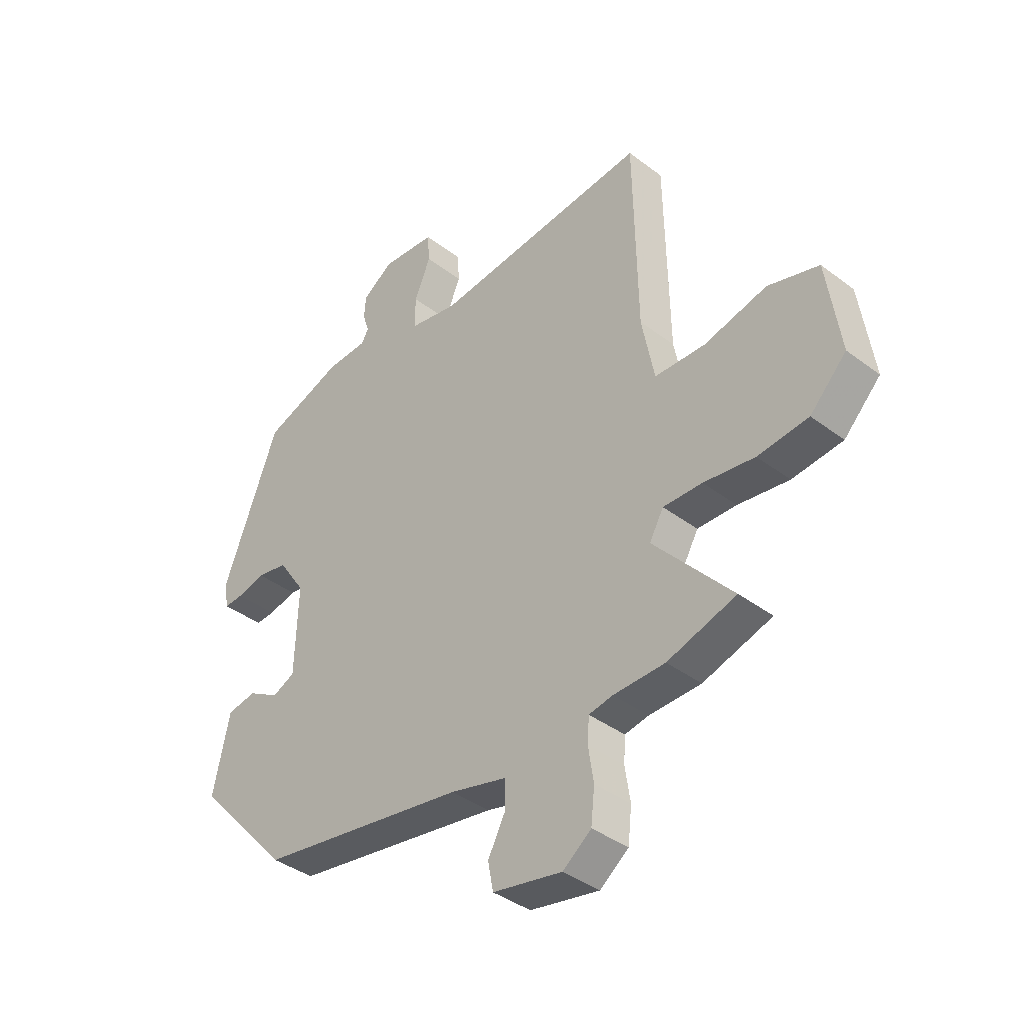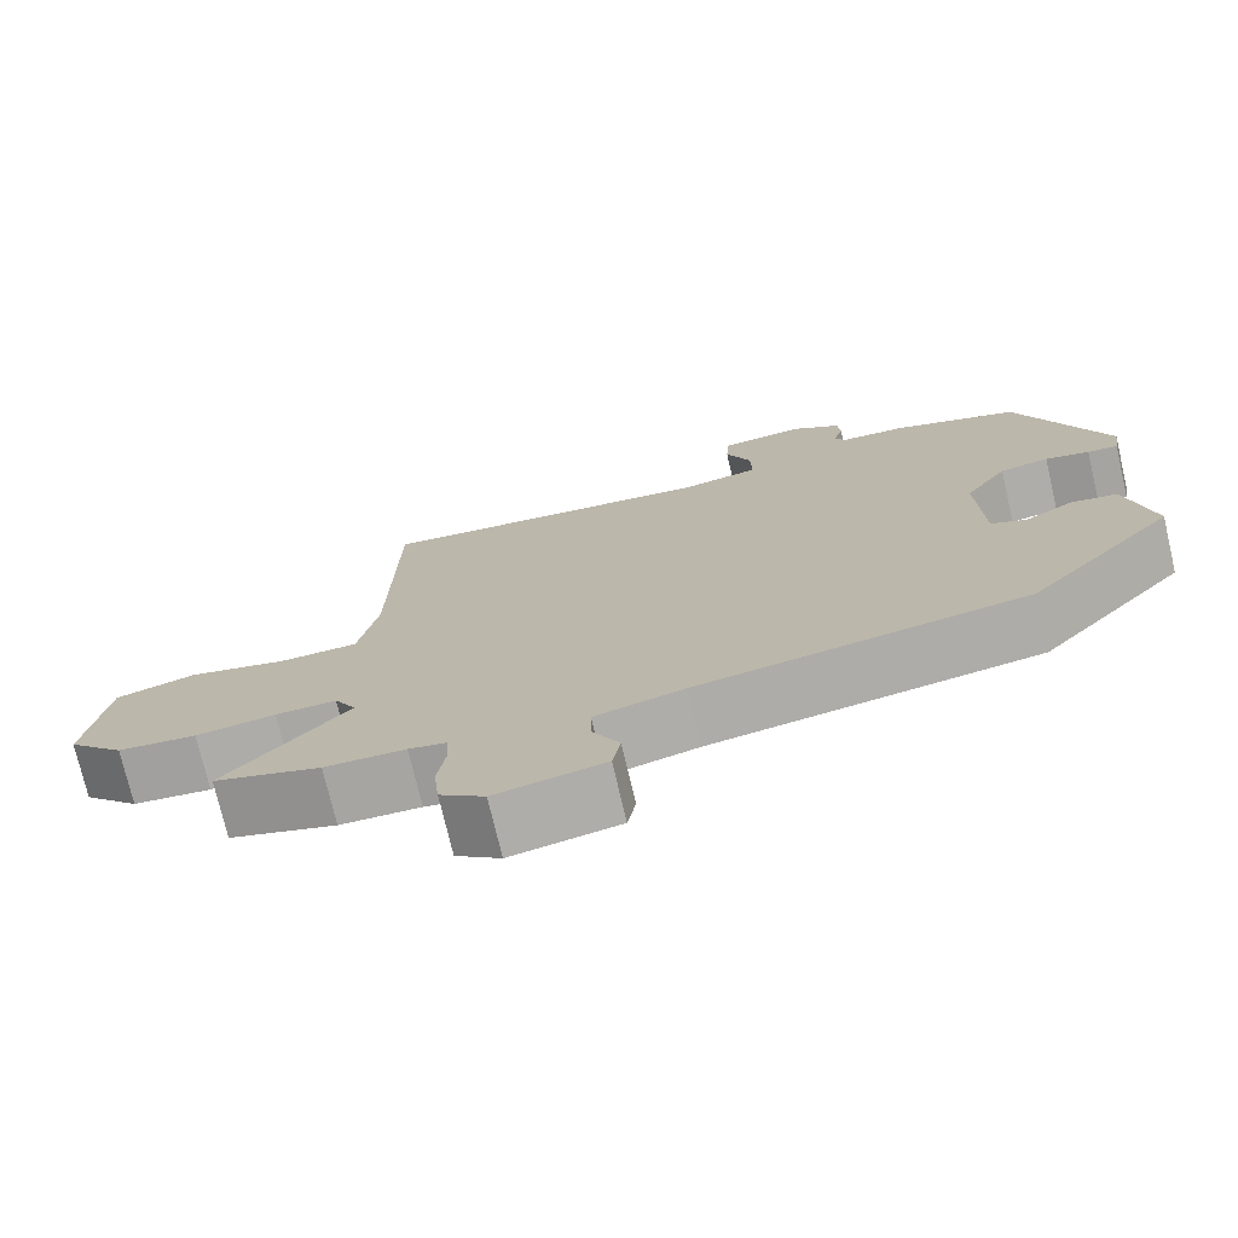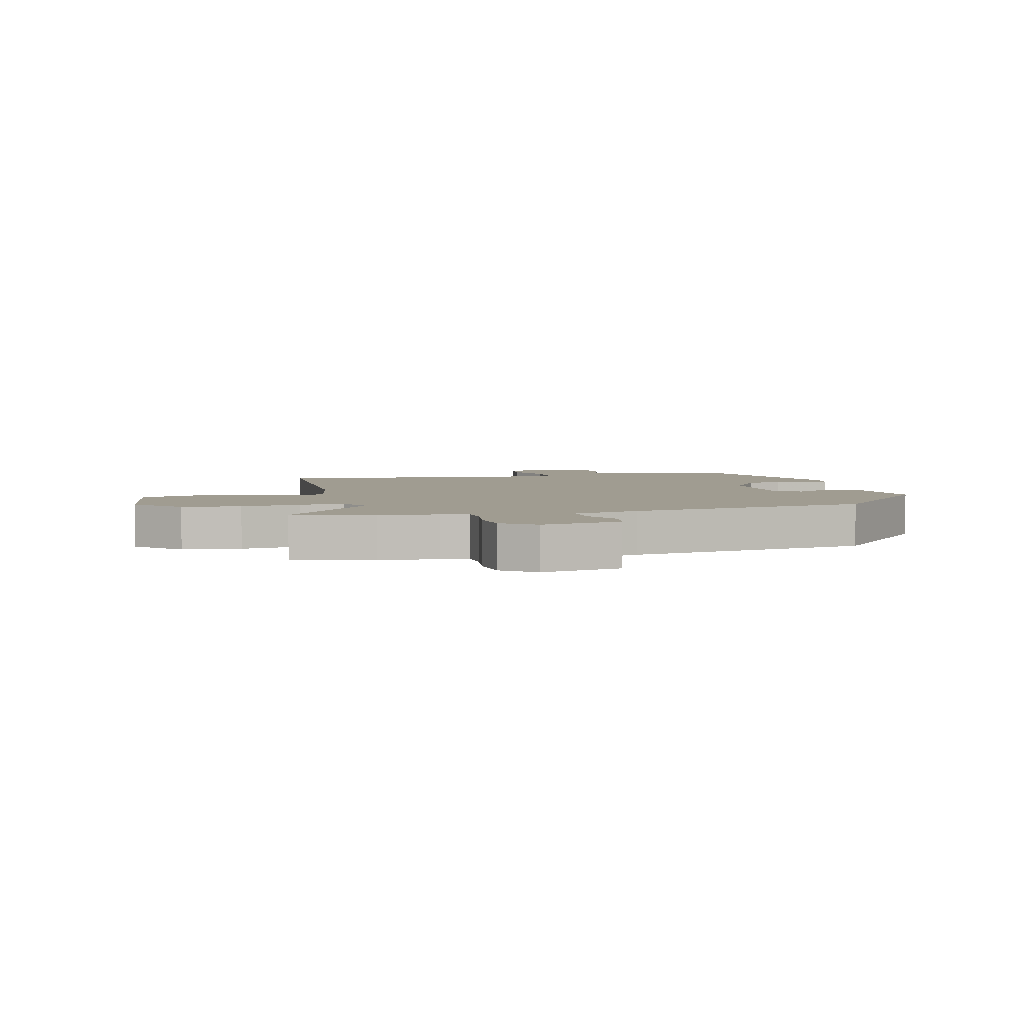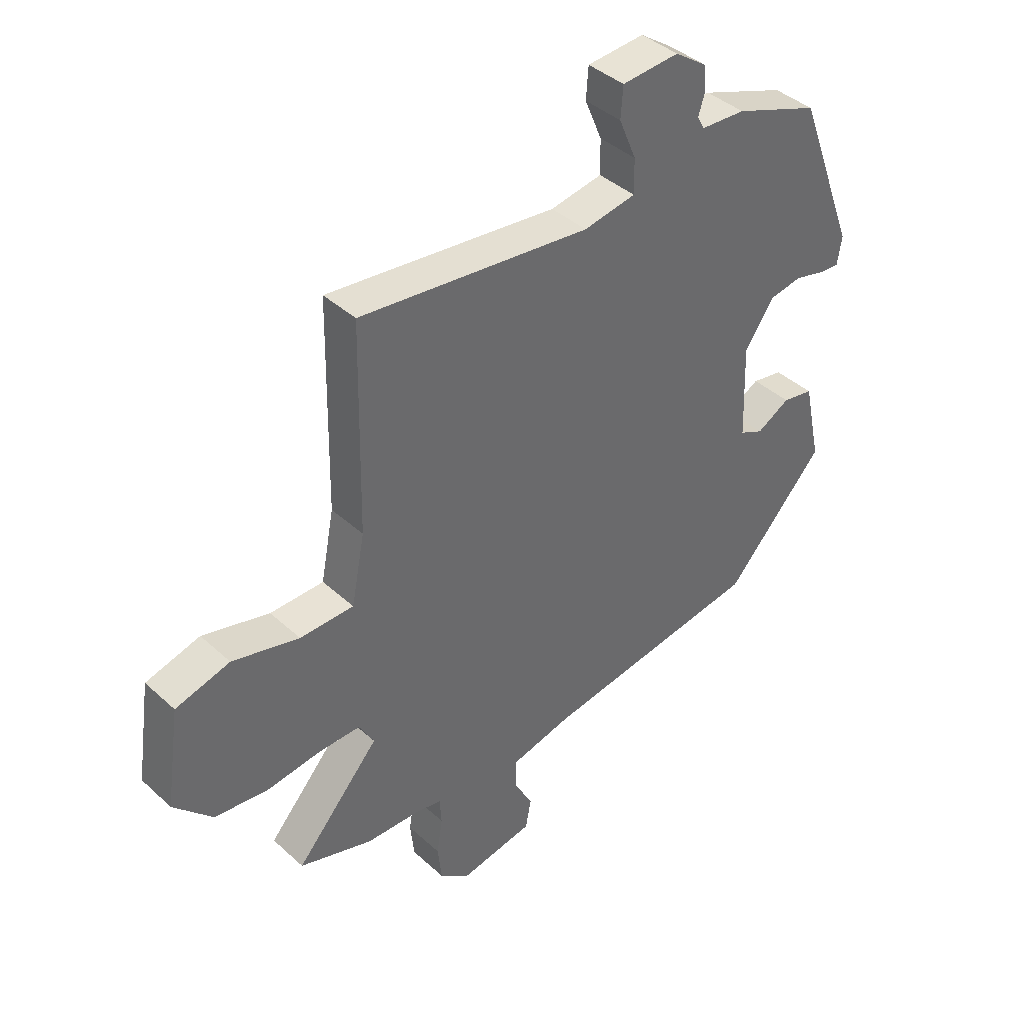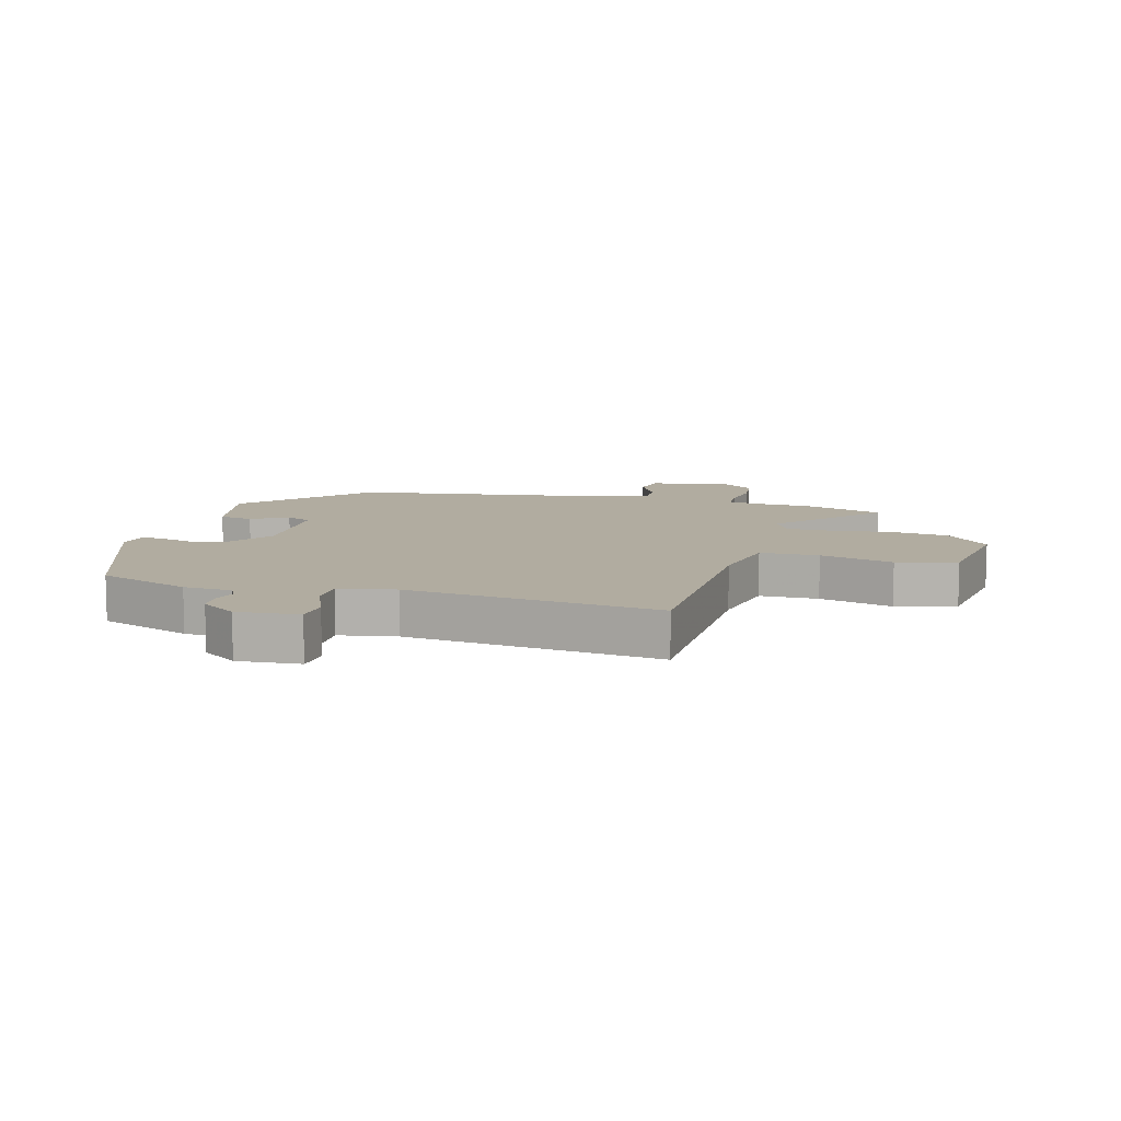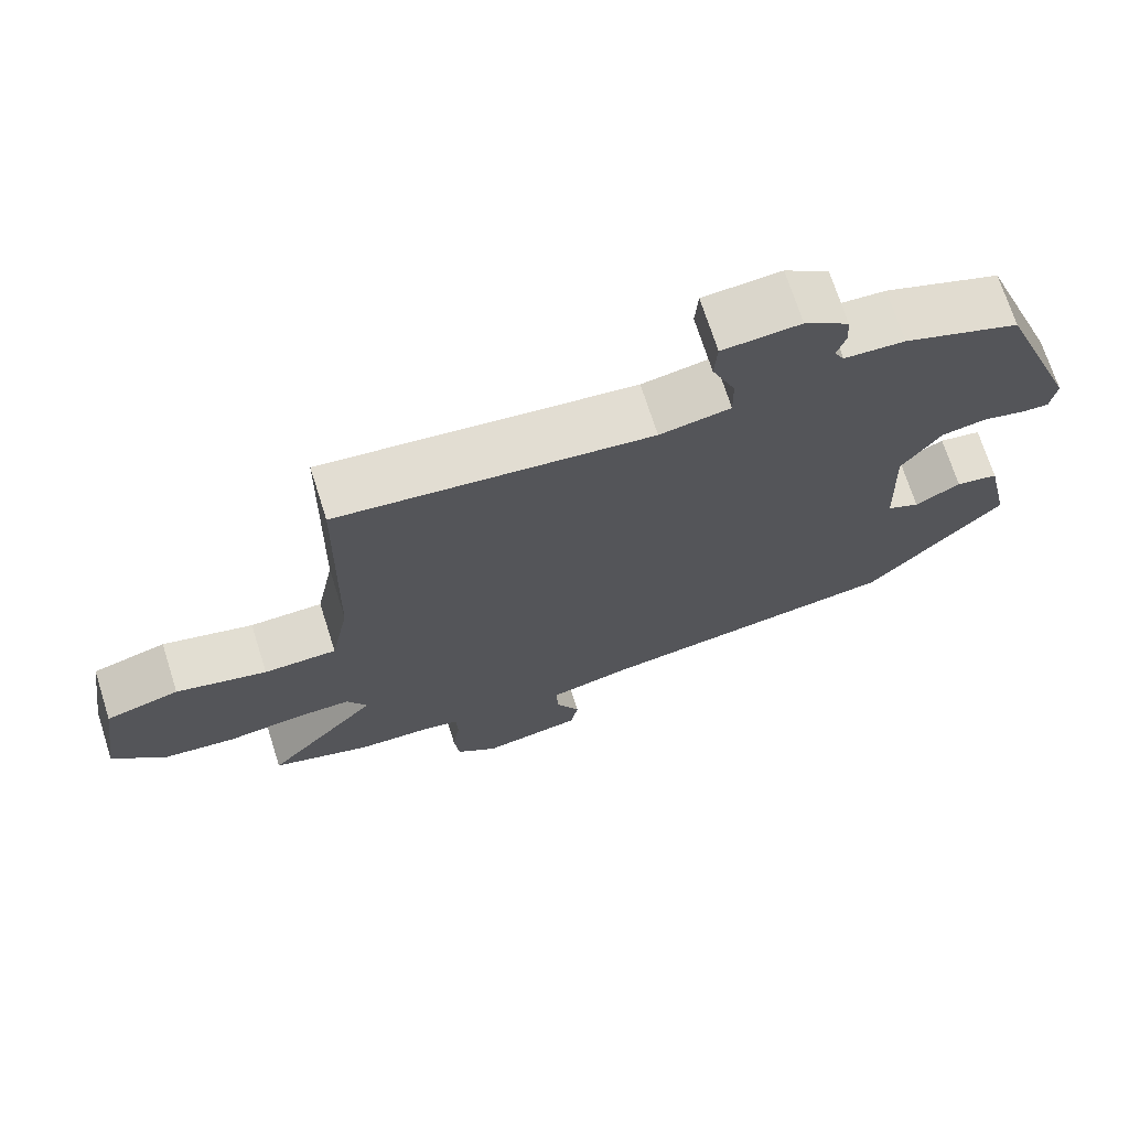
<metadata>
{"format":"obj","ext":"obj","renderer":"f3d","projection":"perspective","resolution":1024,"background":"white","views":[{"elev":-38.8,"azim":46.4,"up":"+Z"},{"elev":-74.5,"azim":-166.8,"up":"+Z"},{"elev":4.3,"azim":166.0,"up":"+Y"},{"elev":40.3,"azim":138.1,"up":"+Z"},{"elev":10.1,"azim":15.6,"up":"+Y"},{"elev":71.0,"azim":162.3,"up":"+Z"}]}
</metadata>
<code>
v -0.32 0.07 -0.448
v -0.5 0.07 -0.251
v -0.468 0.07 -0.104
v -0.412 0.07 -0.094
v -0.352 0.07 -0.128
v -0.309 0.07 -0.108
v -0.303 0.07 0.062
v -0.355 0.07 0.139
v -0.415 0.07 0.15
v -0.469 0.07 0.136
v -0.506 0.07 0.134
v -0.514 0.07 0.185
v -0.407 0.07 0.465
v -0.254 0.07 0.521
v -0.174 0.07 0.525
v -0.161 0.07 0.549
v -0.173 0.07 0.587
v -0.17 0.07 0.63
v -0.111 0.07 0.671
v -0.008 0.07 0.663
v -0.004 0.07 0.607
v -0.035 0.07 0.533
v -0.036 0.07 0.471
v 0.058 0.07 0.454
v 0.474 0.07 0.5
v 0.481 0.07 0.129
v 0.505 0.07 0.005
v 0.602 0.07 0.003
v 0.723 0.07 0.034
v 0.821 0.07 0.006
v 0.847 0.07 -0.171
v 0.777 0.07 -0.243
v 0.68 0.07 -0.254
v 0.582 0.07 -0.241
v 0.507 0.07 -0.24
v 0.48 0.07 -0.288
v 0.631 0.07 -0.458
v 0.499 0.07 -0.5
v 0.4 0.07 -0.503
v 0.354 0.07 -0.512
v 0.351 0.07 -0.56
v 0.361 0.07 -0.626
v 0.354 0.07 -0.691
v 0.299 0.07 -0.733
v 0.166 0.07 -0.708
v 0.156 0.07 -0.654
v 0.189 0.07 -0.591
v 0.19 0.07 -0.537
v 0.081 0.07 -0.51
v -0.32 0 -0.448
v -0.5 0 -0.251
v -0.468 0 -0.104
v -0.412 0 -0.094
v -0.352 0 -0.128
v -0.309 0 -0.108
v -0.303 0 0.062
v -0.355 0 0.139
v -0.415 0 0.15
v -0.469 0 0.136
v -0.506 0 0.134
v -0.514 0 0.185
v -0.407 0 0.465
v -0.254 0 0.521
v -0.174 0 0.525
v -0.161 0 0.549
v -0.173 0 0.587
v -0.17 0 0.63
v -0.111 0 0.671
v -0.008 0 0.663
v -0.004 0 0.607
v -0.035 0 0.533
v -0.036 0 0.471
v 0.058 0 0.454
v 0.474 0 0.5
v 0.481 0 0.129
v 0.505 0 0.005
v 0.602 0 0.003
v 0.723 0 0.034
v 0.821 0 0.006
v 0.847 0 -0.171
v 0.777 0 -0.243
v 0.68 0 -0.254
v 0.582 0 -0.241
v 0.507 0 -0.24
v 0.48 0 -0.288
v 0.631 0 -0.458
v 0.499 0 -0.5
v 0.4 0 -0.503
v 0.354 0 -0.512
v 0.351 0 -0.56
v 0.361 0 -0.626
v 0.354 0 -0.691
v 0.299 0 -0.733
v 0.166 0 -0.708
v 0.156 0 -0.654
v 0.189 0 -0.591
v 0.19 0 -0.537
v 0.081 0 -0.51
f 44 45 46 47
f 44 47 48
f 41 42 43 44
f 40 41 44 48
f 39 40 48 49
f 36 37 38 39
f 31 32 33 34
f 31 34 35
f 28 29 30 31
f 27 28 31 35
f 26 27 35 36
f 24 25 26 36
f 19 20 21 22
f 19 22 23
f 16 17 18 19
f 16 19 23
f 15 16 23
f 14 15 23
f 13 14 23
f 9 10 11 12
f 8 9 12 13
f 7 8 13 23
f 2 3 4 5
f 2 5 6
f 1 2 6
f 24 36 39 49
f 7 23 24 49
f 1 6 7 49
f 96 95 94 93
f 97 96 93
f 93 92 91 90
f 97 93 90 89
f 98 97 89 88
f 88 87 86 85
f 83 82 81 80
f 84 83 80
f 80 79 78 77
f 84 80 77 76
f 85 84 76 75
f 85 75 74 73
f 71 70 69 68
f 72 71 68
f 68 67 66 65
f 72 68 65
f 72 65 64
f 72 64 63
f 72 63 62
f 61 60 59 58
f 62 61 58 57
f 72 62 57 56
f 54 53 52 51
f 55 54 51
f 55 51 50
f 98 88 85 73
f 98 73 72 56
f 98 56 55 50
f 1 50 51 2
f 2 51 52 3
f 3 52 53 4
f 4 53 54 5
f 5 54 55 6
f 6 55 56 7
f 7 56 57 8
f 8 57 58 9
f 9 58 59 10
f 10 59 60 11
f 11 60 61 12
f 12 61 62 13
f 13 62 63 14
f 14 63 64 15
f 15 64 65 16
f 16 65 66 17
f 17 66 67 18
f 18 67 68 19
f 19 68 69 20
f 20 69 70 21
f 21 70 71 22
f 22 71 72 23
f 23 72 73 24
f 24 73 74 25
f 25 74 75 26
f 26 75 76 27
f 27 76 77 28
f 28 77 78 29
f 29 78 79 30
f 30 79 80 31
f 31 80 81 32
f 32 81 82 33
f 33 82 83 34
f 34 83 84 35
f 35 84 85 36
f 36 85 86 37
f 37 86 87 38
f 38 87 88 39
f 39 88 89 40
f 40 89 90 41
f 41 90 91 42
f 42 91 92 43
f 43 92 93 44
f 44 93 94 45
f 45 94 95 46
f 46 95 96 47
f 47 96 97 48
f 48 97 98 49
f 49 98 50 1

</code>
